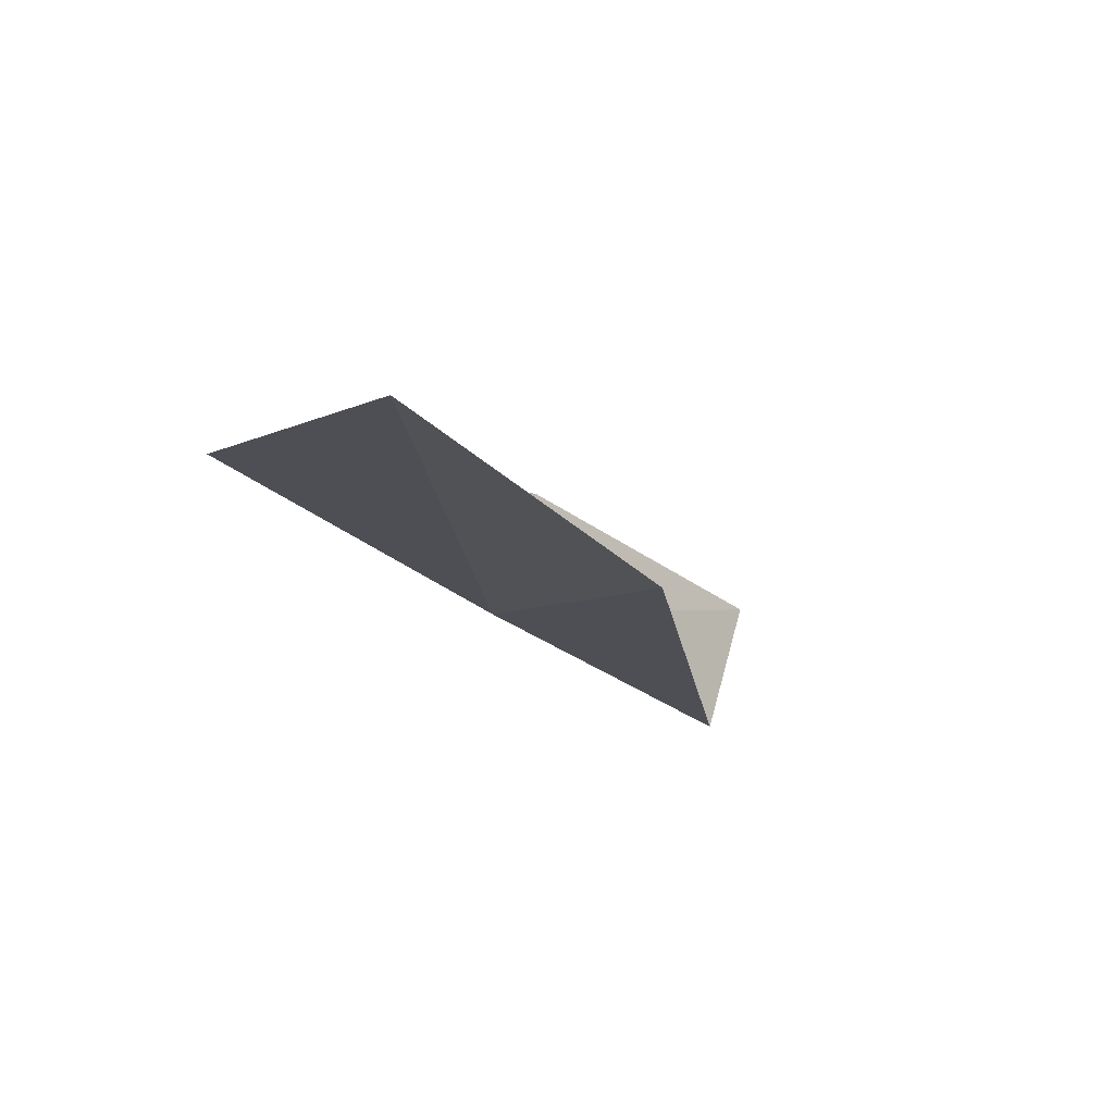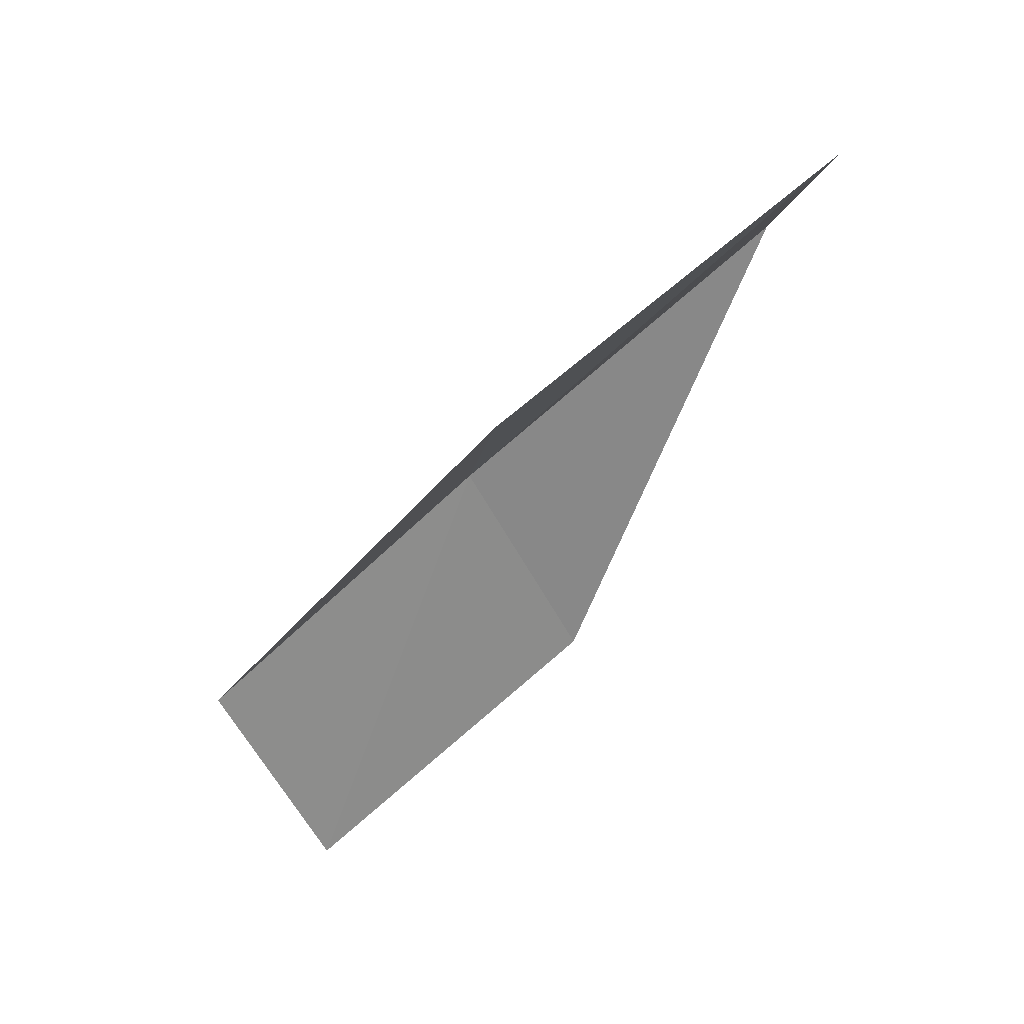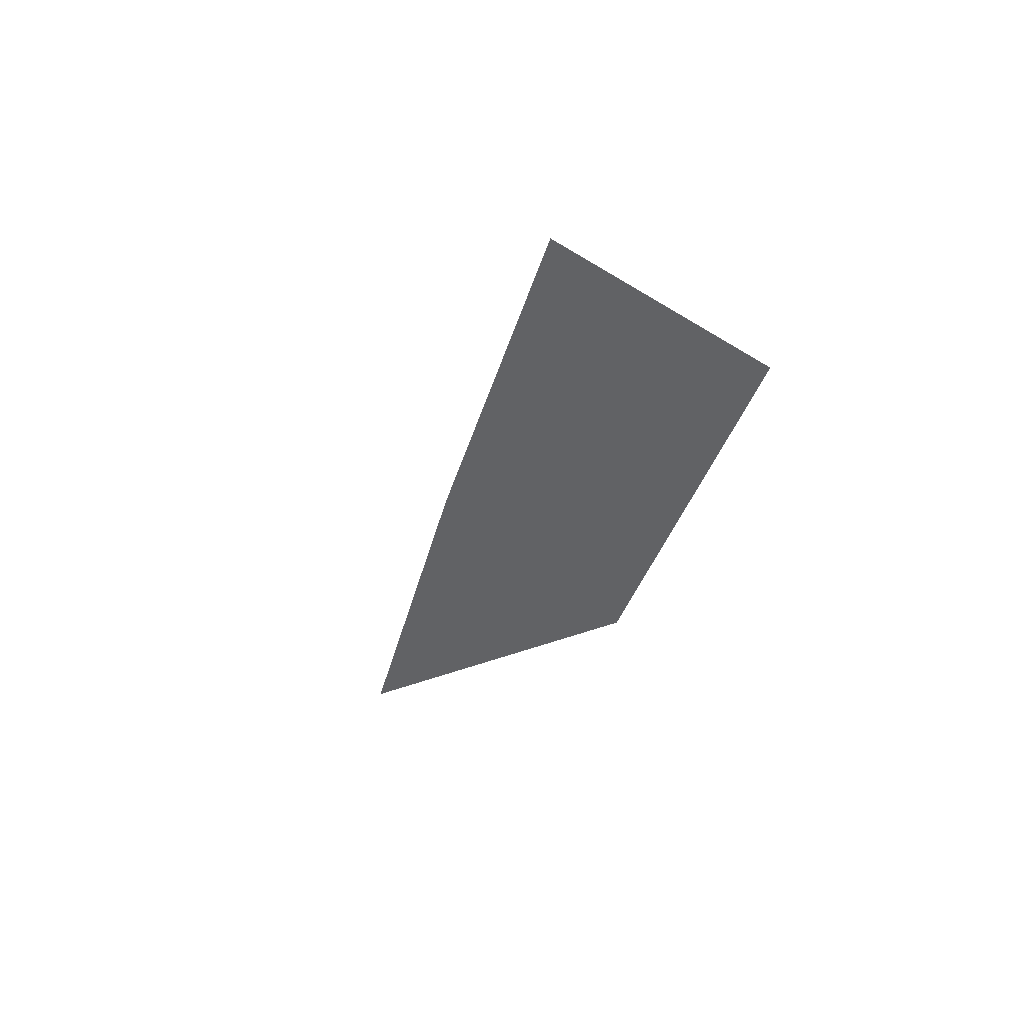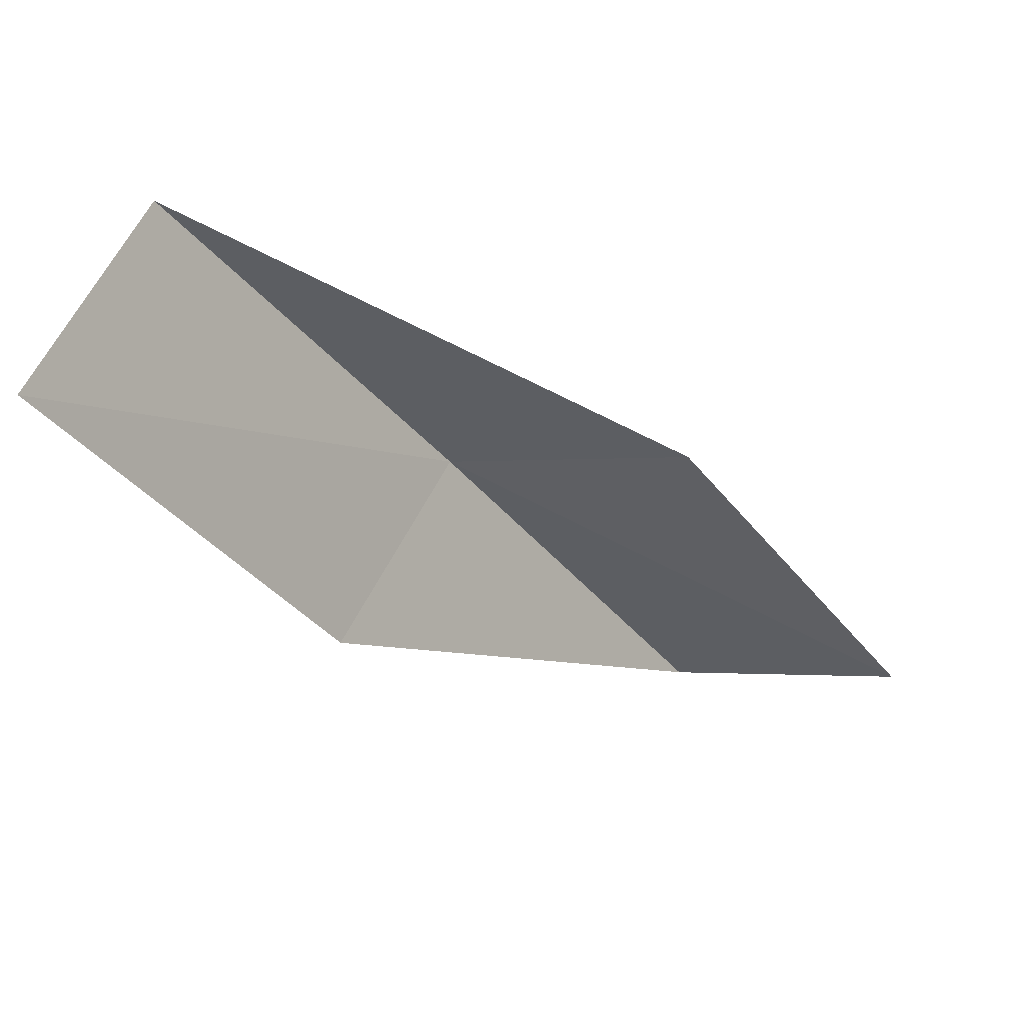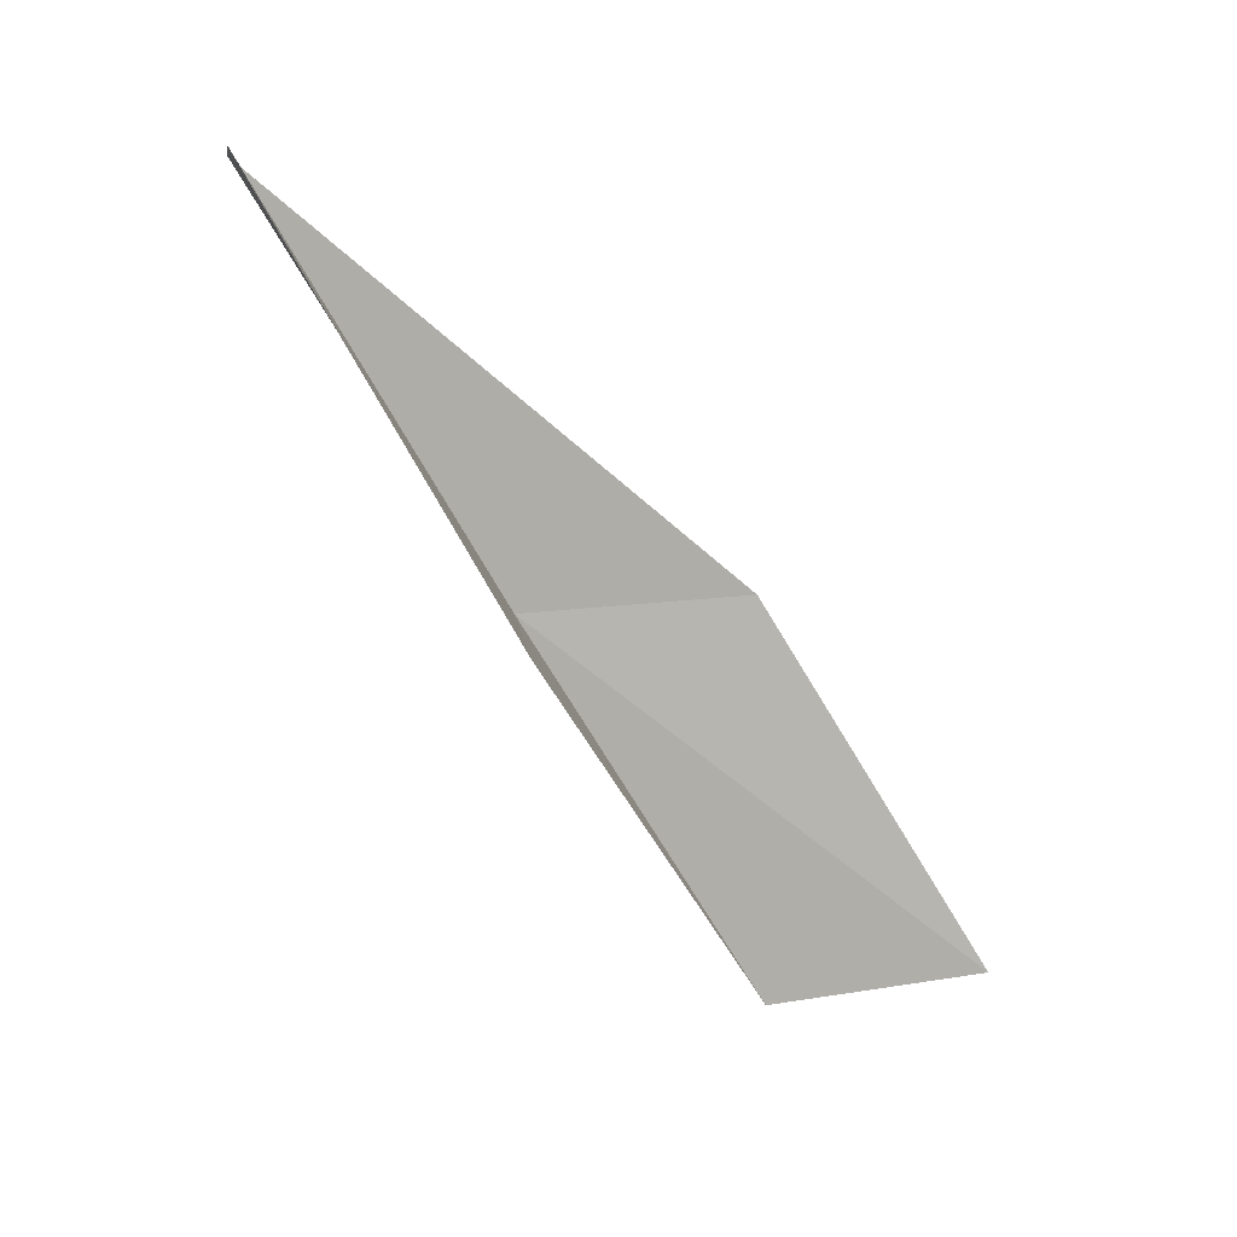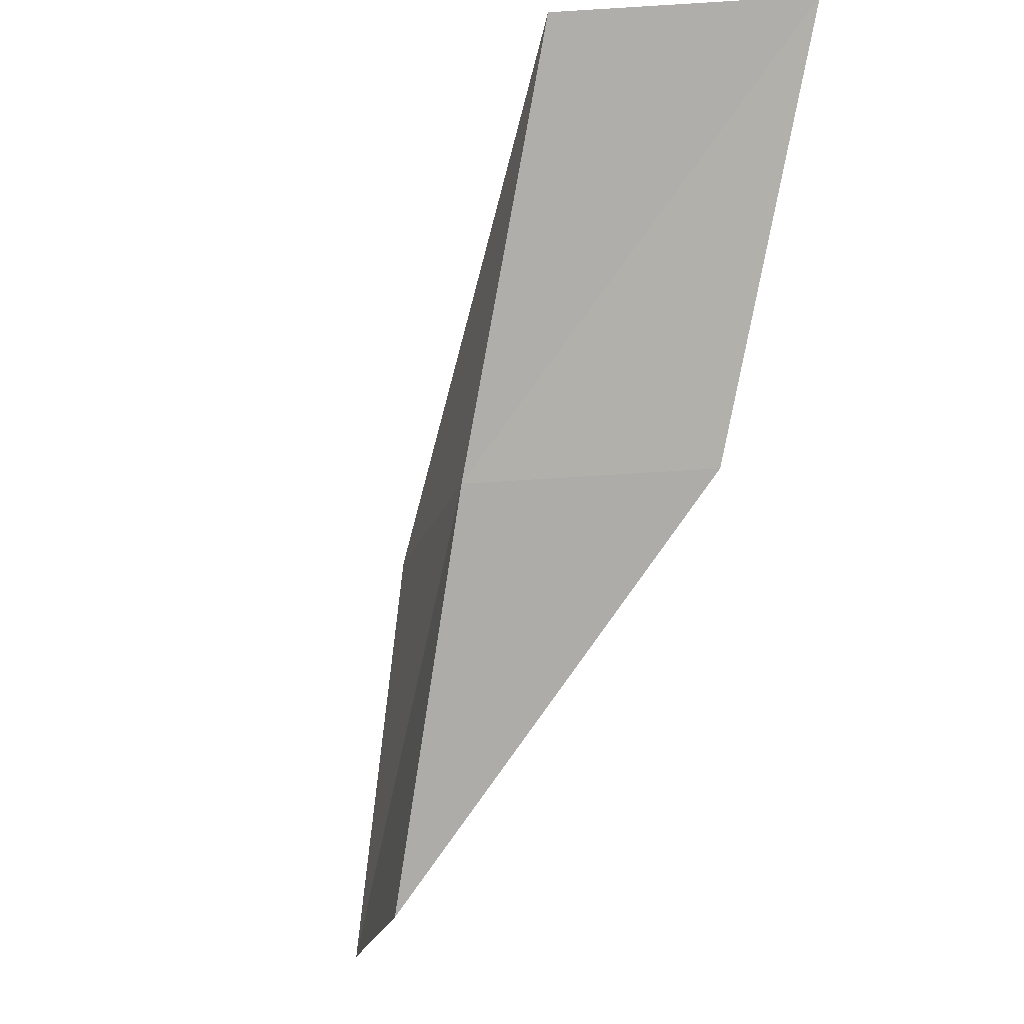
<metadata>
{"format":"obj","ext":"obj","renderer":"f3d","projection":"perspective","resolution":1024,"background":"white","views":[{"elev":-63.5,"azim":33.1,"up":"+Y"},{"elev":69.5,"azim":51.4,"up":"+Y"},{"elev":-68.2,"azim":-22.9,"up":"+Y"},{"elev":50.2,"azim":76.5,"up":"+Z"},{"elev":8.0,"azim":47.7,"up":"+Z"},{"elev":-20.6,"azim":-27.9,"up":"+Z"}]}
</metadata>
<code>
v -25.56 4.77 2
v -24.94 7.353 0
v -25.29 6.038 2
v -25.27 6.101 0
v -24.5 3.962 2
v -25.77 3.426 4
v -24.67 2.675 4
f 1 3 2
f 1 2 4
f 1 4 5
f 1 6 3
f 1 7 6
f 1 5 7

</code>
